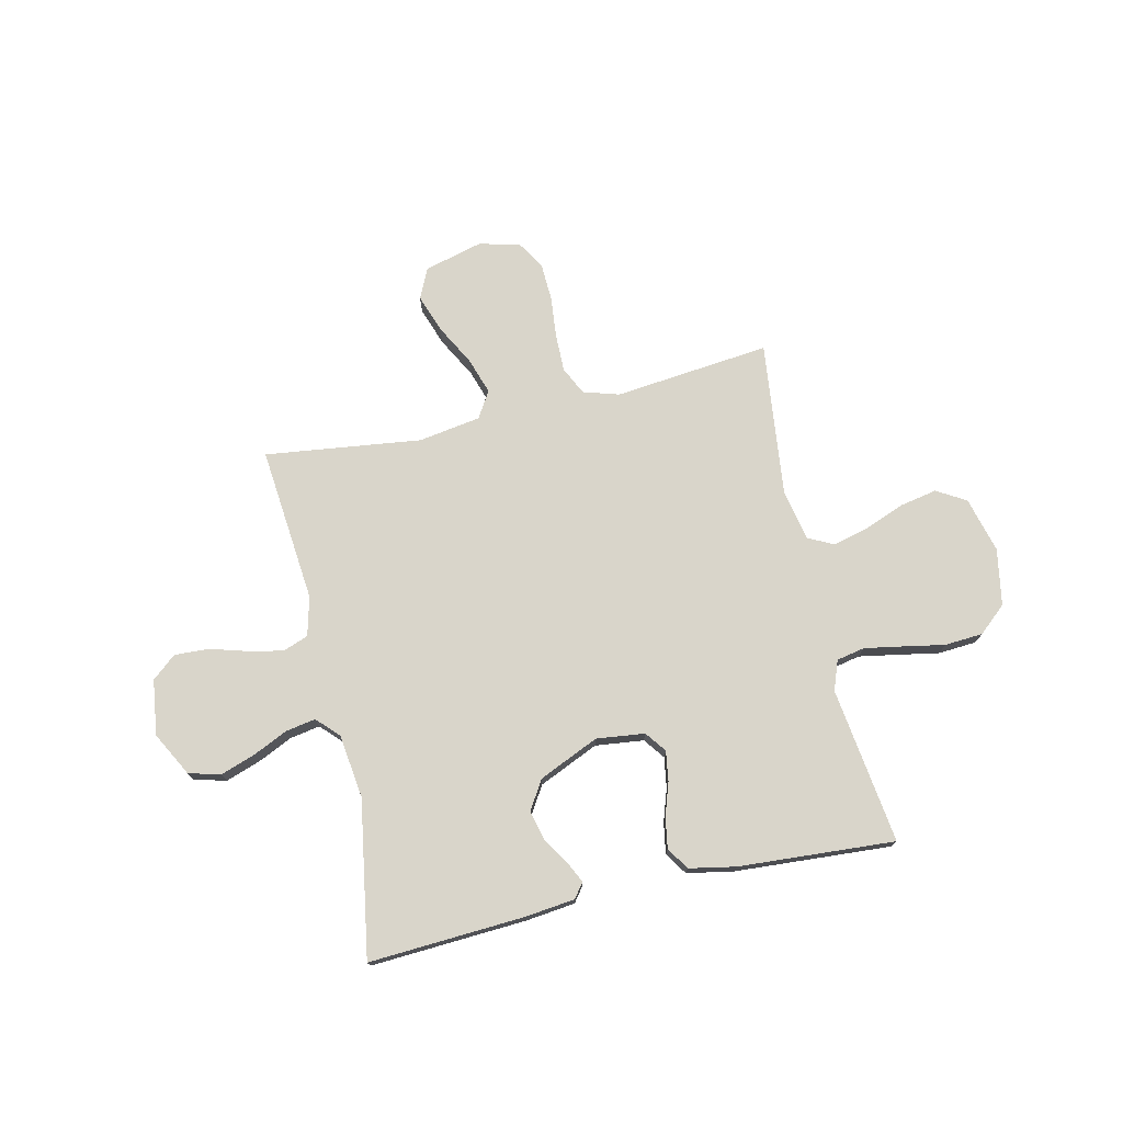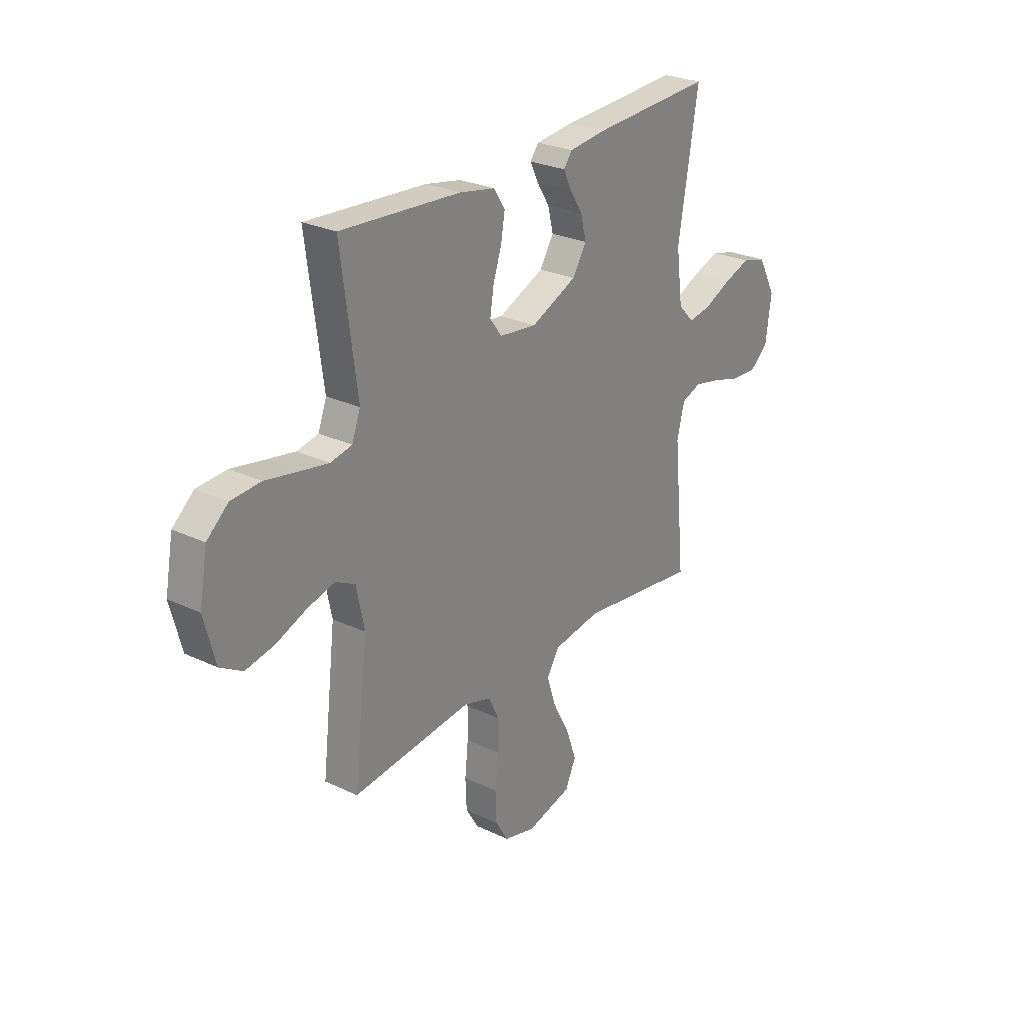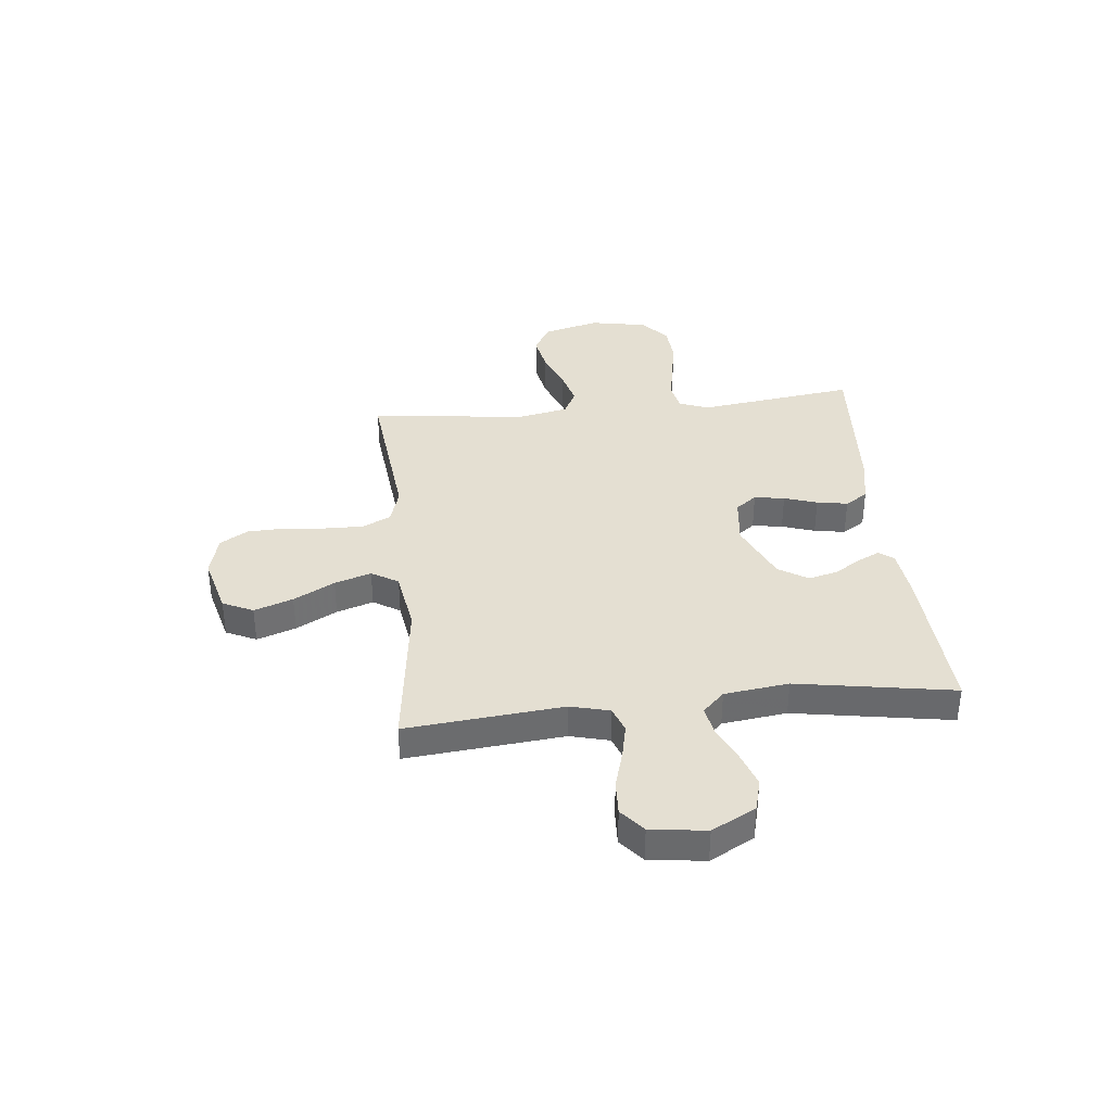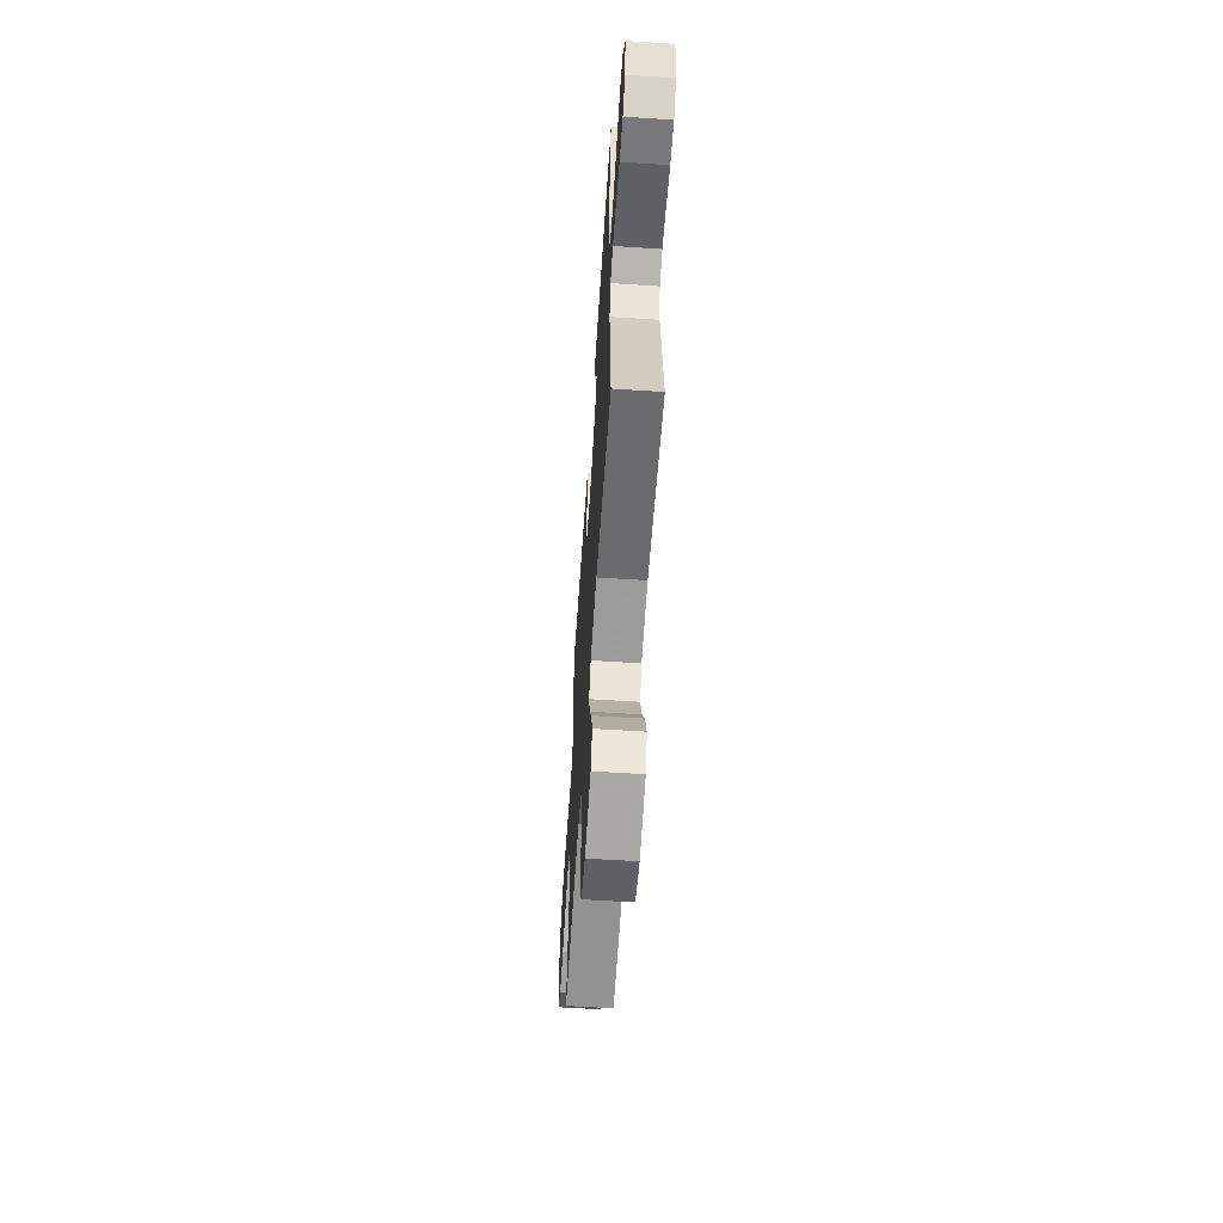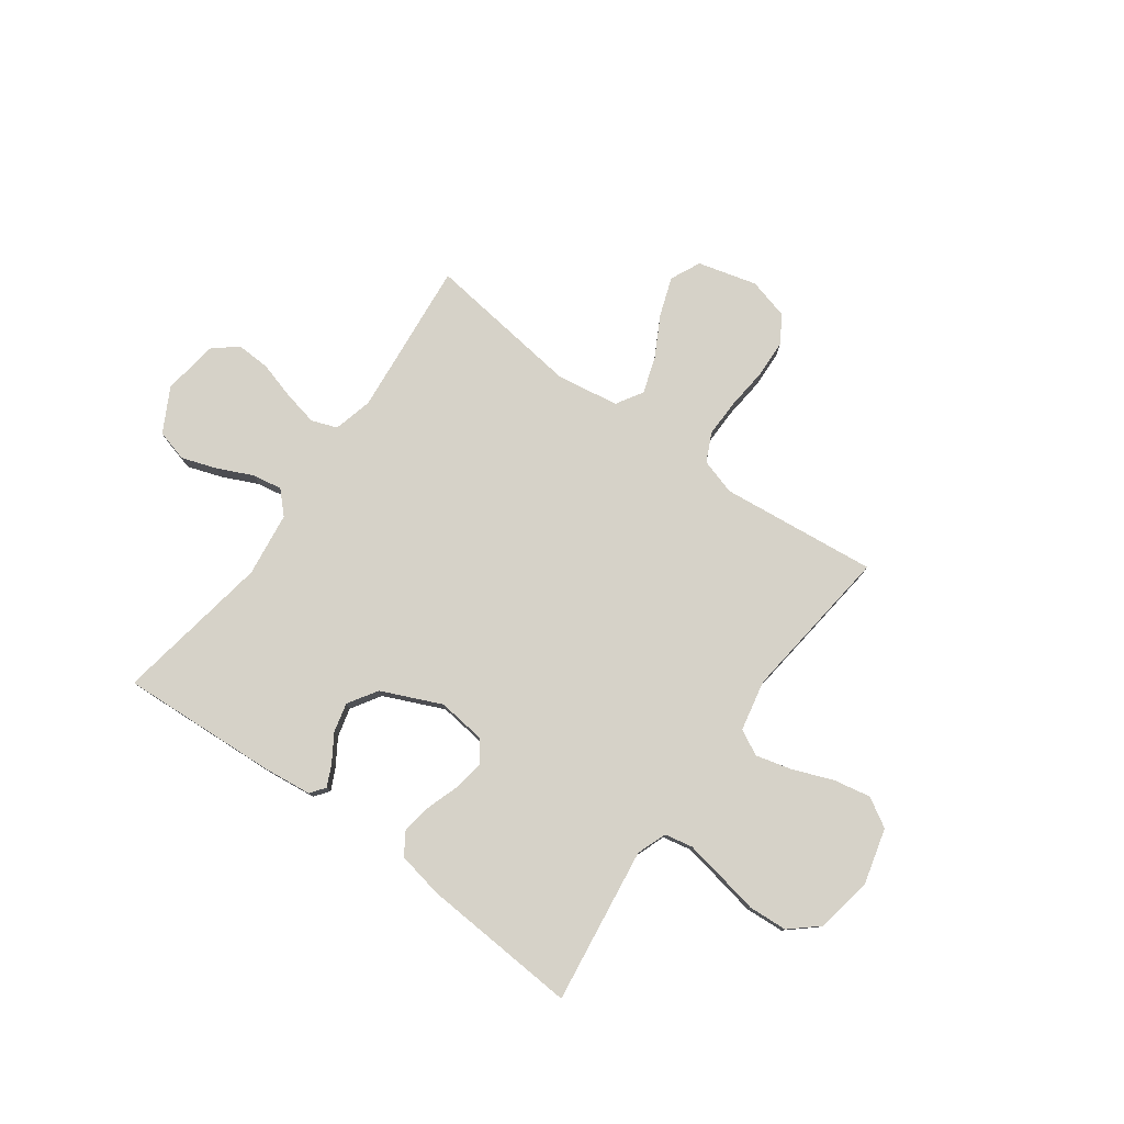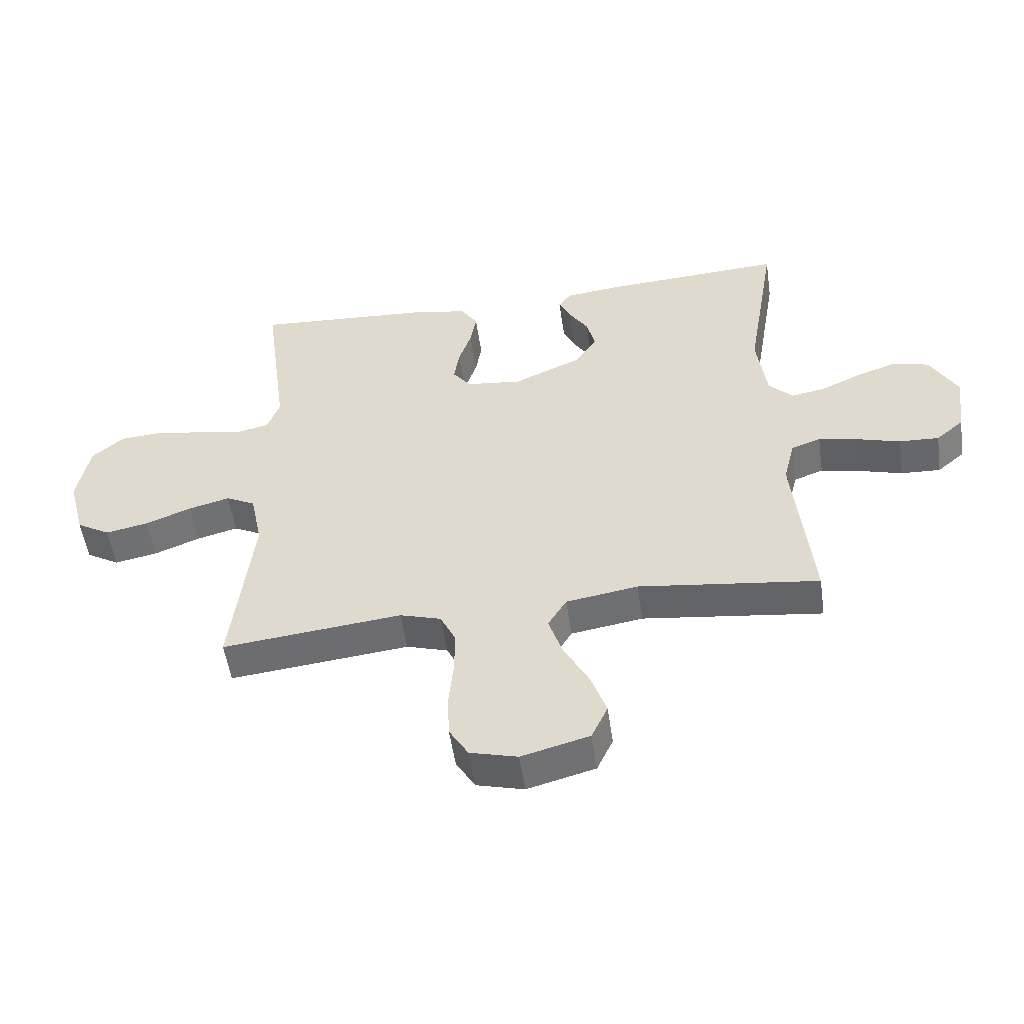
<metadata>
{"format":"obj","ext":"obj","renderer":"f3d","projection":"perspective","resolution":1024,"background":"white","views":[{"elev":74.5,"azim":-12.8,"up":"+Y"},{"elev":26.5,"azim":126.7,"up":"+Z"},{"elev":36.9,"azim":-95.9,"up":"+Y"},{"elev":-60.5,"azim":-93.8,"up":"+Z"},{"elev":78.4,"azim":35.9,"up":"+Y"},{"elev":-52.8,"azim":-171.8,"up":"+Z"}]}
</metadata>
<code>
v -0.5 0.07 -0.5
v -0.471 0.07 -0.2
v -0.49 0.07 -0.125
v -0.539 0.07 -0.107
v -0.605 0.07 -0.121
v -0.677 0.07 -0.142
v -0.743 0.07 -0.145
v -0.789 0.07 -0.106
v -0.803 0.07 0
v -0.758 0.07 0.084
v -0.697 0.07 0.1
v -0.63 0.07 0.077
v -0.563 0.07 0.046
v -0.506 0.07 0.036
v -0.466 0.07 0.077
v -0.45 0.07 0.2
v -0.5 0.07 0.5
v -0.2 0.07 0.483
v -0.105 0.07 0.472
v -0.084 0.07 0.444
v -0.104 0.07 0.402
v -0.136 0.07 0.352
v -0.15 0.07 0.296
v -0.115 0.07 0.24
v 0 0.07 0.189
v 0.093 0.07 0.2
v 0.123 0.07 0.24
v 0.114 0.07 0.298
v 0.093 0.07 0.361
v 0.083 0.07 0.42
v 0.111 0.07 0.463
v 0.2 0.07 0.48
v 0.5 0.07 0.5
v 0.46 0.07 0.2
v 0.481 0.07 0.143
v 0.535 0.07 0.132
v 0.608 0.07 0.145
v 0.688 0.07 0.16
v 0.762 0.07 0.155
v 0.815 0.07 0.109
v 0.835 0.07 0
v 0.807 0.07 -0.107
v 0.751 0.07 -0.14
v 0.679 0.07 -0.126
v 0.603 0.07 -0.096
v 0.534 0.07 -0.078
v 0.485 0.07 -0.103
v 0.465 0.07 -0.2
v 0.5 0.07 -0.5
v 0.2 0.07 -0.468
v 0.131 0.07 -0.489
v 0.105 0.07 -0.543
v 0.106 0.07 -0.616
v 0.114 0.07 -0.695
v 0.111 0.07 -0.768
v 0.079 0.07 -0.821
v 0 0.07 -0.842
v -0.113 0.07 -0.812
v -0.14 0.07 -0.754
v -0.114 0.07 -0.68
v -0.072 0.07 -0.602
v -0.049 0.07 -0.532
v -0.08 0.07 -0.481
v -0.2 0.07 -0.462
v -0.5 0 -0.5
v -0.471 0 -0.2
v -0.49 0 -0.125
v -0.539 0 -0.107
v -0.605 0 -0.121
v -0.677 0 -0.142
v -0.743 0 -0.145
v -0.789 0 -0.106
v -0.803 0 0
v -0.758 0 0.084
v -0.697 0 0.1
v -0.63 0 0.077
v -0.563 0 0.046
v -0.506 0 0.036
v -0.466 0 0.077
v -0.45 0 0.2
v -0.5 0 0.5
v -0.2 0 0.483
v -0.105 0 0.472
v -0.084 0 0.444
v -0.104 0 0.402
v -0.136 0 0.352
v -0.15 0 0.296
v -0.115 0 0.24
v 0 0 0.189
v 0.093 0 0.2
v 0.123 0 0.24
v 0.114 0 0.298
v 0.093 0 0.361
v 0.083 0 0.42
v 0.111 0 0.463
v 0.2 0 0.48
v 0.5 0 0.5
v 0.46 0 0.2
v 0.481 0 0.143
v 0.535 0 0.132
v 0.608 0 0.145
v 0.688 0 0.16
v 0.762 0 0.155
v 0.815 0 0.109
v 0.835 0 0
v 0.807 0 -0.107
v 0.751 0 -0.14
v 0.679 0 -0.126
v 0.603 0 -0.096
v 0.534 0 -0.078
v 0.485 0 -0.103
v 0.465 0 -0.2
v 0.5 0 -0.5
v 0.2 0 -0.468
v 0.131 0 -0.489
v 0.105 0 -0.543
v 0.106 0 -0.616
v 0.114 0 -0.695
v 0.111 0 -0.768
v 0.079 0 -0.821
v 0 0 -0.842
v -0.113 0 -0.812
v -0.14 0 -0.754
v -0.114 0 -0.68
v -0.072 0 -0.602
v -0.049 0 -0.532
v -0.08 0 -0.481
v -0.2 0 -0.462
f 59 60 61
f 58 59 61
f 57 58 61
f 56 57 61
f 55 56 61
f 54 55 61
f 53 54 61
f 52 53 61 62
f 51 52 62 63
f 48 49 50
f 51 63 64
f 50 51 64
f 48 50 64
f 47 48 64
f 43 44 45
f 42 43 45
f 41 42 45
f 40 41 45
f 39 40 45
f 38 39 45
f 37 38 45
f 36 37 45 46
f 35 36 46 47
f 32 33 34
f 31 32 34
f 30 31 34
f 29 30 34
f 28 29 34
f 34 35 47
f 28 34 47
f 27 28 47
f 20 21 22
f 19 20 22
f 18 19 22
f 17 18 22
f 16 17 22
f 15 16 22 23
f 14 15 23 24
f 11 12 13
f 10 11 13
f 9 10 13
f 8 9 13
f 7 8 13
f 6 7 13
f 5 6 13
f 4 5 13 14
f 14 24 25
f 4 14 25
f 3 4 25
f 64 1 2
f 26 27 47 64
f 25 26 64
f 3 25 64
f 2 3 64
f 125 124 123
f 125 123 122
f 125 122 121
f 125 121 120
f 125 120 119
f 125 119 118
f 125 118 117
f 126 125 117 116
f 127 126 116 115
f 114 113 112
f 128 127 115
f 128 115 114
f 128 114 112
f 128 112 111
f 109 108 107
f 109 107 106
f 109 106 105
f 109 105 104
f 109 104 103
f 109 103 102
f 109 102 101
f 110 109 101 100
f 111 110 100 99
f 98 97 96
f 98 96 95
f 98 95 94
f 98 94 93
f 98 93 92
f 111 99 98
f 111 98 92
f 111 92 91
f 86 85 84
f 86 84 83
f 86 83 82
f 86 82 81
f 86 81 80
f 87 86 80 79
f 88 87 79 78
f 77 76 75
f 77 75 74
f 77 74 73
f 77 73 72
f 77 72 71
f 77 71 70
f 77 70 69
f 78 77 69 68
f 89 88 78
f 89 78 68
f 89 68 67
f 66 65 128
f 128 111 91 90
f 128 90 89
f 128 89 67
f 128 67 66
f 1 65 66 2
f 2 66 67 3
f 3 67 68 4
f 4 68 69 5
f 5 69 70 6
f 6 70 71 7
f 7 71 72 8
f 8 72 73 9
f 9 73 74 10
f 10 74 75 11
f 11 75 76 12
f 12 76 77 13
f 13 77 78 14
f 14 78 79 15
f 15 79 80 16
f 16 80 81 17
f 17 81 82 18
f 18 82 83 19
f 19 83 84 20
f 20 84 85 21
f 21 85 86 22
f 22 86 87 23
f 23 87 88 24
f 24 88 89 25
f 25 89 90 26
f 26 90 91 27
f 27 91 92 28
f 28 92 93 29
f 29 93 94 30
f 30 94 95 31
f 31 95 96 32
f 32 96 97 33
f 33 97 98 34
f 34 98 99 35
f 35 99 100 36
f 36 100 101 37
f 37 101 102 38
f 38 102 103 39
f 39 103 104 40
f 40 104 105 41
f 41 105 106 42
f 42 106 107 43
f 43 107 108 44
f 44 108 109 45
f 45 109 110 46
f 46 110 111 47
f 47 111 112 48
f 48 112 113 49
f 49 113 114 50
f 50 114 115 51
f 51 115 116 52
f 52 116 117 53
f 53 117 118 54
f 54 118 119 55
f 55 119 120 56
f 56 120 121 57
f 57 121 122 58
f 58 122 123 59
f 59 123 124 60
f 60 124 125 61
f 61 125 126 62
f 62 126 127 63
f 63 127 128 64
f 64 128 65 1

</code>
